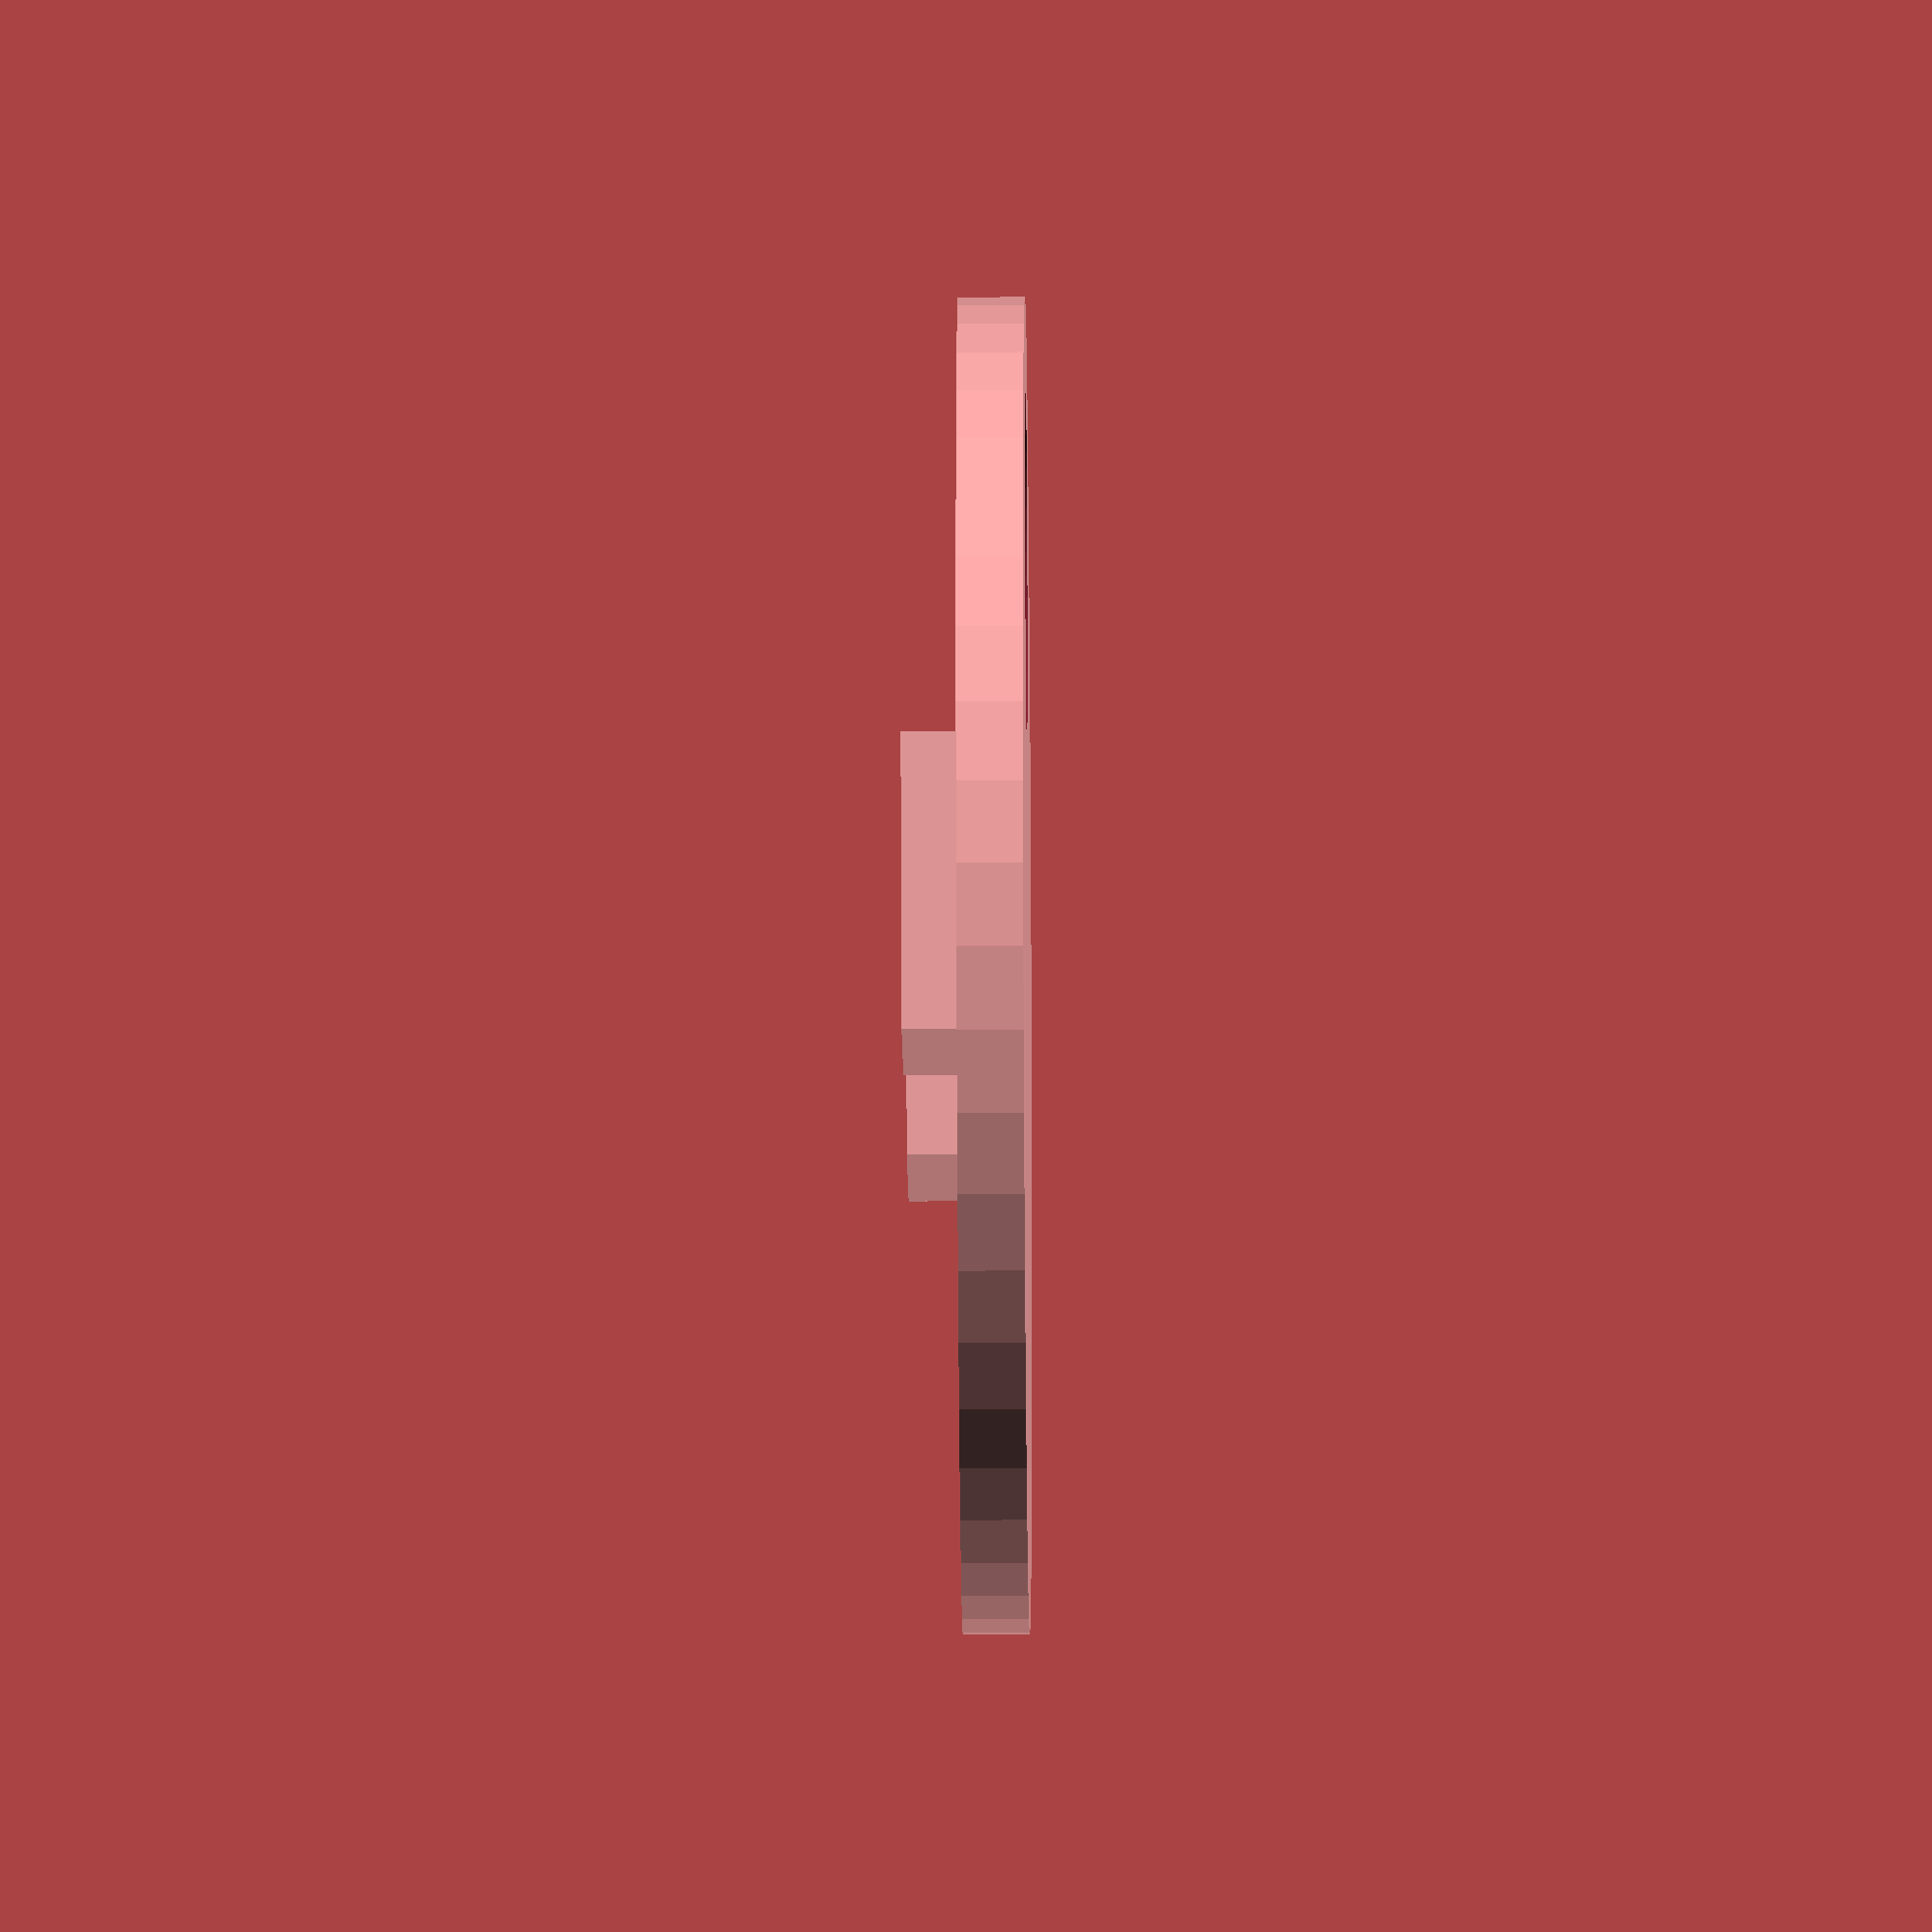
<openscad>
$fn = 50;

key_x = 9.1;
key_y = 19.5;
key_z = 2.6;
key_cut_d = 4.5;
key_cut_dist = 7.5;

handle_d = 30;
handle_z = 1.5;
handle_1_z = key_z + handle_z;
handle_2_z = handle_z;

block_base = 0.25 * handle_d;
block_diff = 0.1;
block_base_z = key_z;

hole_d = 8;
hole_margin = 2;

module key() {
  difference() {
    cube([key_x, key_y, key_z]);
    translate([0, key_cut_dist, 0]) cylinder(d=key_cut_d, h=key_z);
    translate([key_x, key_cut_dist, 0]) cylinder(d=key_cut_d, h=key_z);
  }
}

module handle_1() {
  offset_y = 0.5*handle_d - key_y;
    
  difference() {
    cylinder(d=handle_d, h=handle_1_z);
    translate([-0.5*key_x, offset_y, 0]) key();
    block_edge = block_base*(1+block_diff);
    translate([-0.55*(key_x+block_base), 0, 0]) cube([block_edge, block_edge, block_base_z+3*block_diff], center=true);
    translate([0.55*(key_x+block_base), 0, 0]) cube([block_edge, block_edge, block_base_z+3*block_diff], center=true);
    //translate([0, -block_edge, 0]) cube([block_edge, block_edge, block_z], center=true);
    hole_offset = -0.5*(handle_d - hole_d) + hole_margin;
    translate([0, hole_offset, 0]) cylinder(d=hole_d, h=2*handle_1_z);
  }  
}

module handle_2() {
  difference() {
    cylinder(d=handle_d, h=handle_2_z);
    hole_offset = -0.5*(handle_d - hole_d) + hole_margin;
    translate([0, hole_offset, 0]) cylinder(d=hole_d, h=2*handle_1_z);
  }
  block_edge = block_base*(1-block_diff);
  translate([-0.55*(key_x+block_base), 0, 0]) cube([block_edge, block_edge, block_base_z-block_diff], center=true);
  translate([0.55*(key_x+block_base), 0, 0]) cube([block_edge, block_edge, block_base_z-block_diff], center=true);
  //translate([0, -block_edge, 0]) cube([block_edge, block_edge, block_z], center=true); 
}

//key();
//handle_1();
//rotate([0, 180, 0]) translate([0, 0, 10]) 
handle_2();


</openscad>
<views>
elev=32.2 azim=156.7 roll=270.4 proj=o view=solid
</views>
